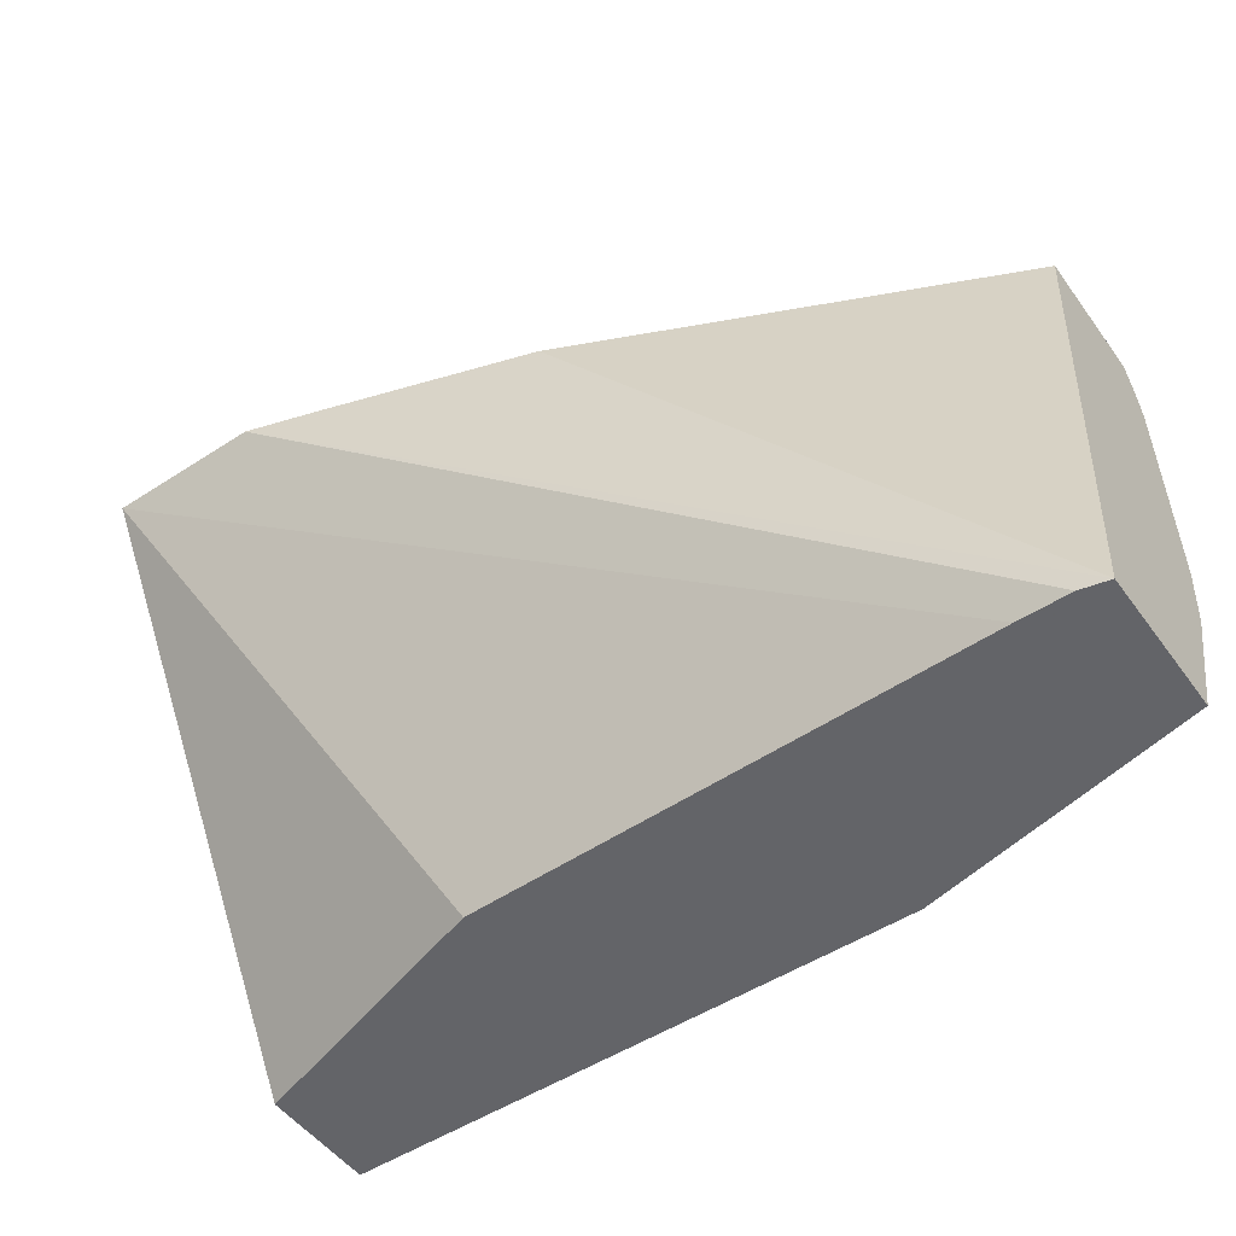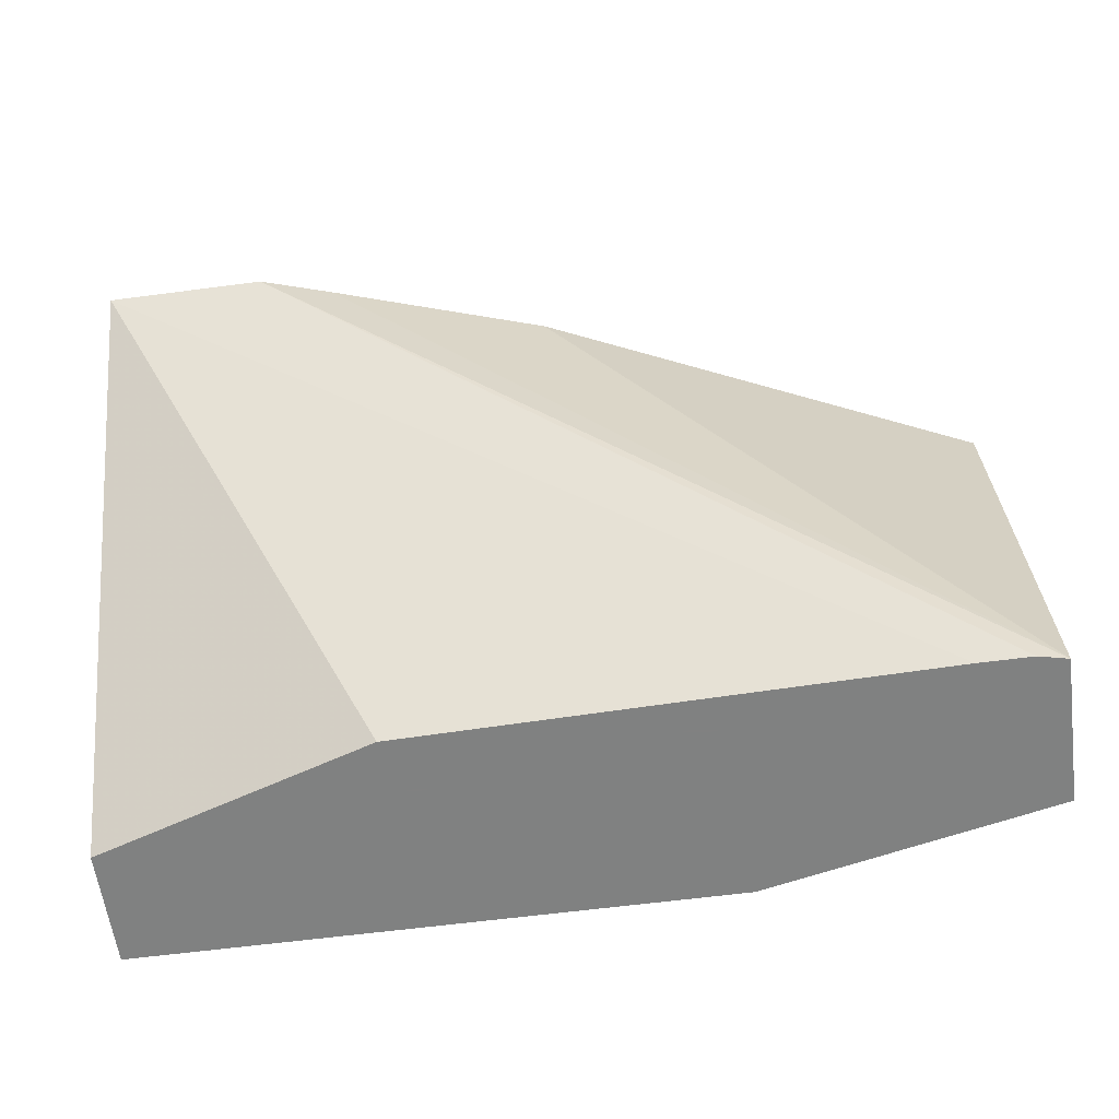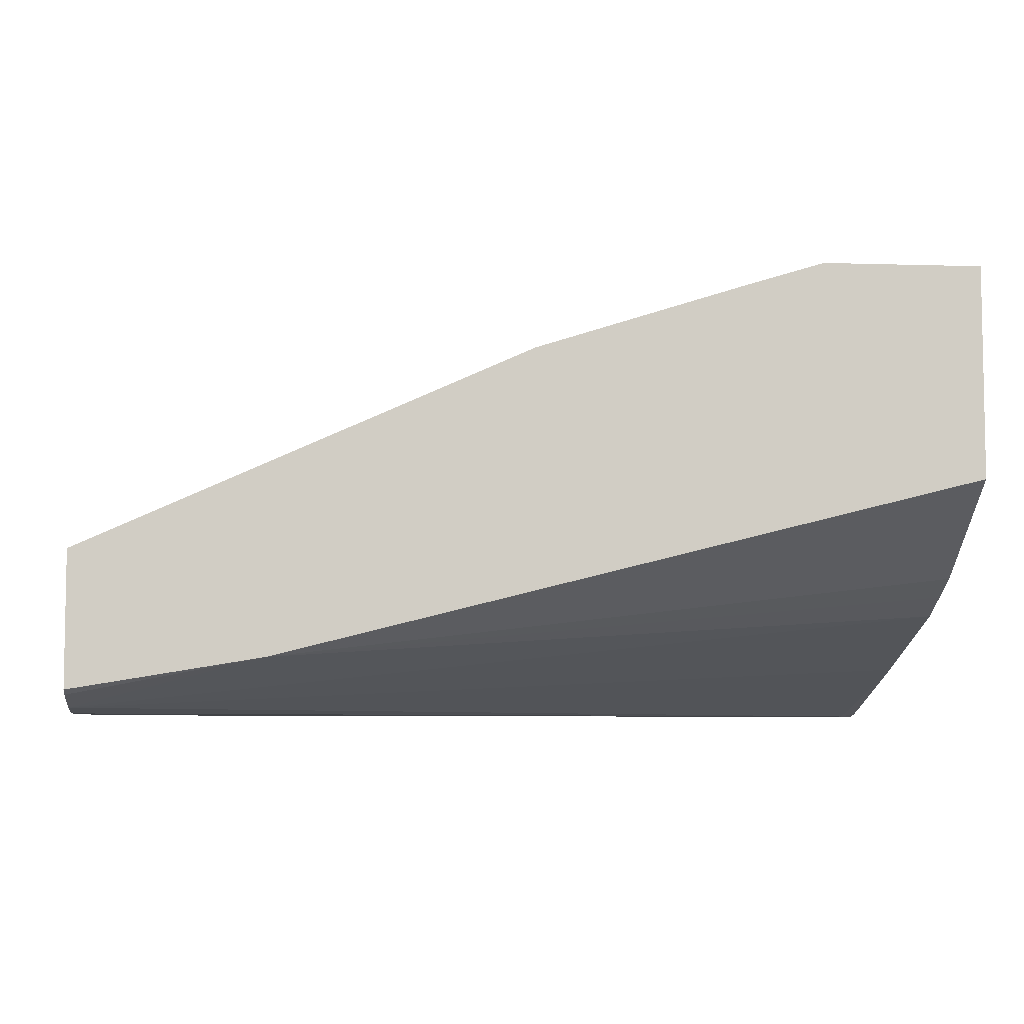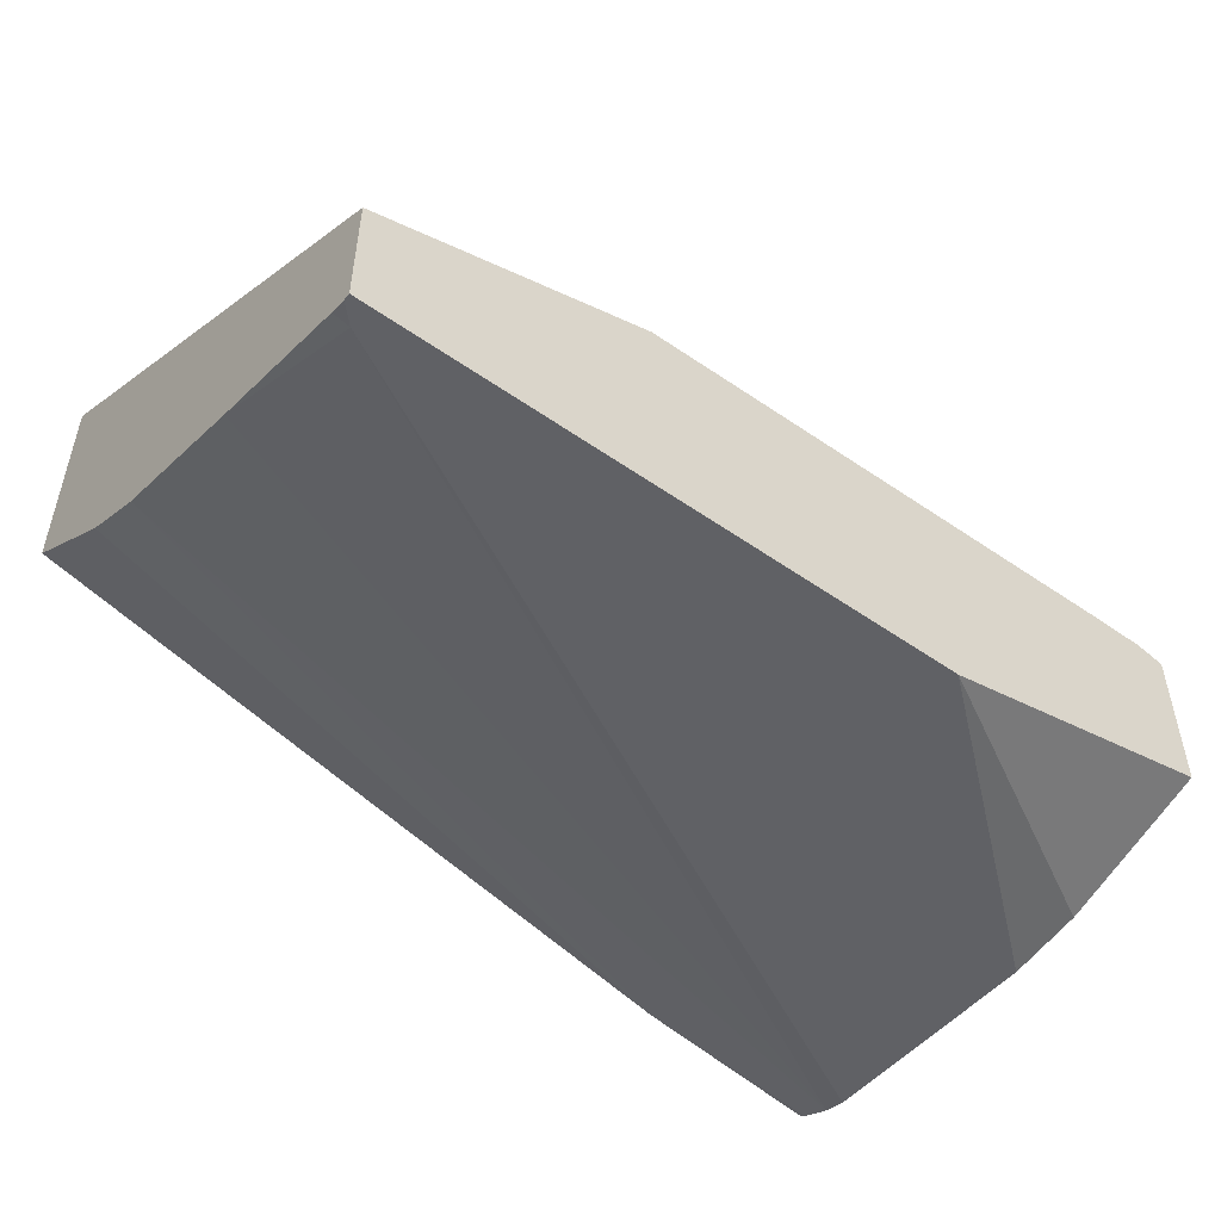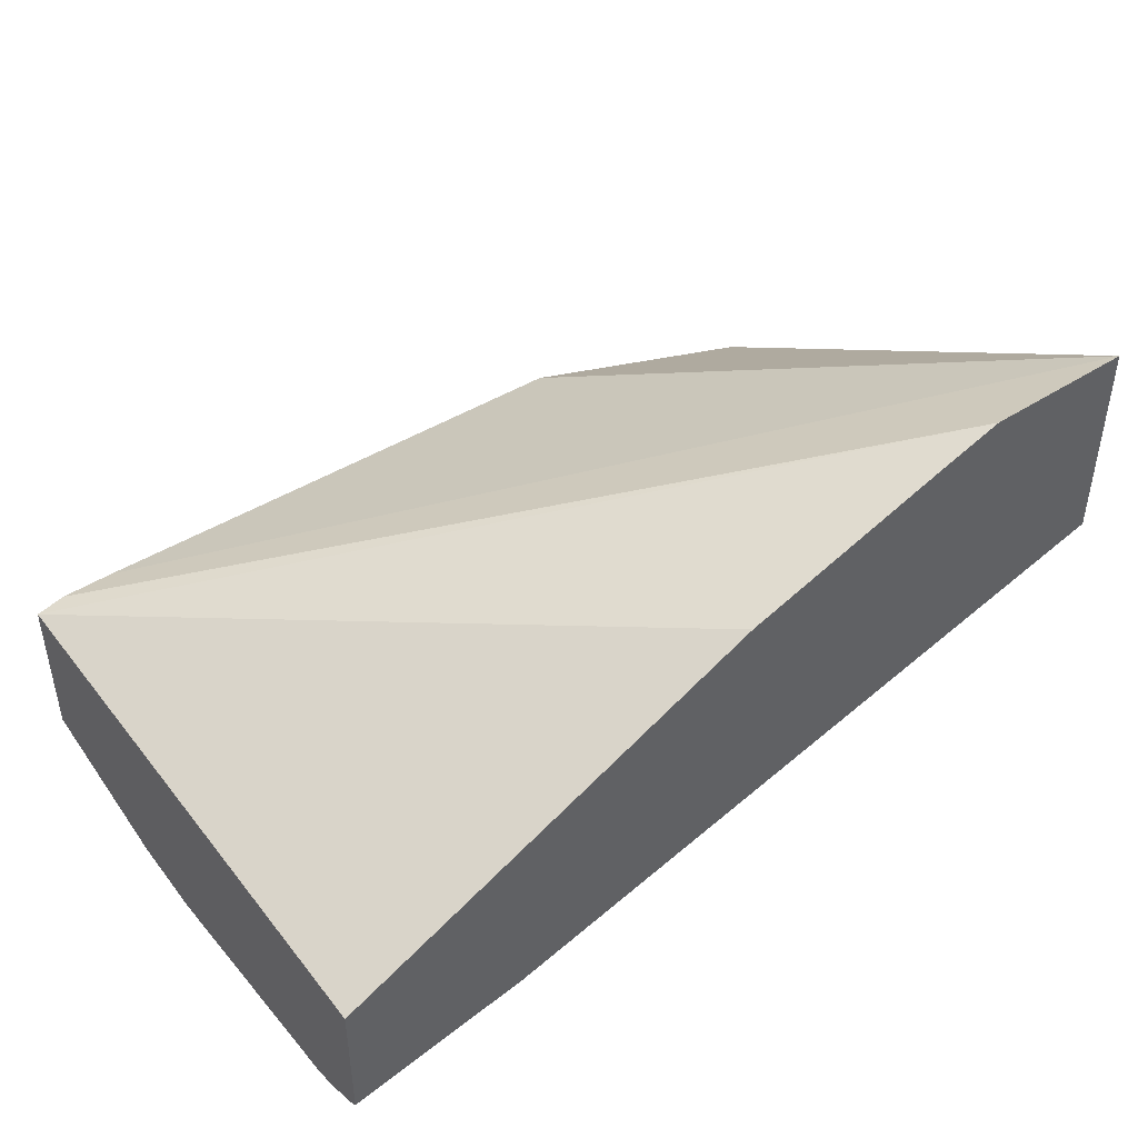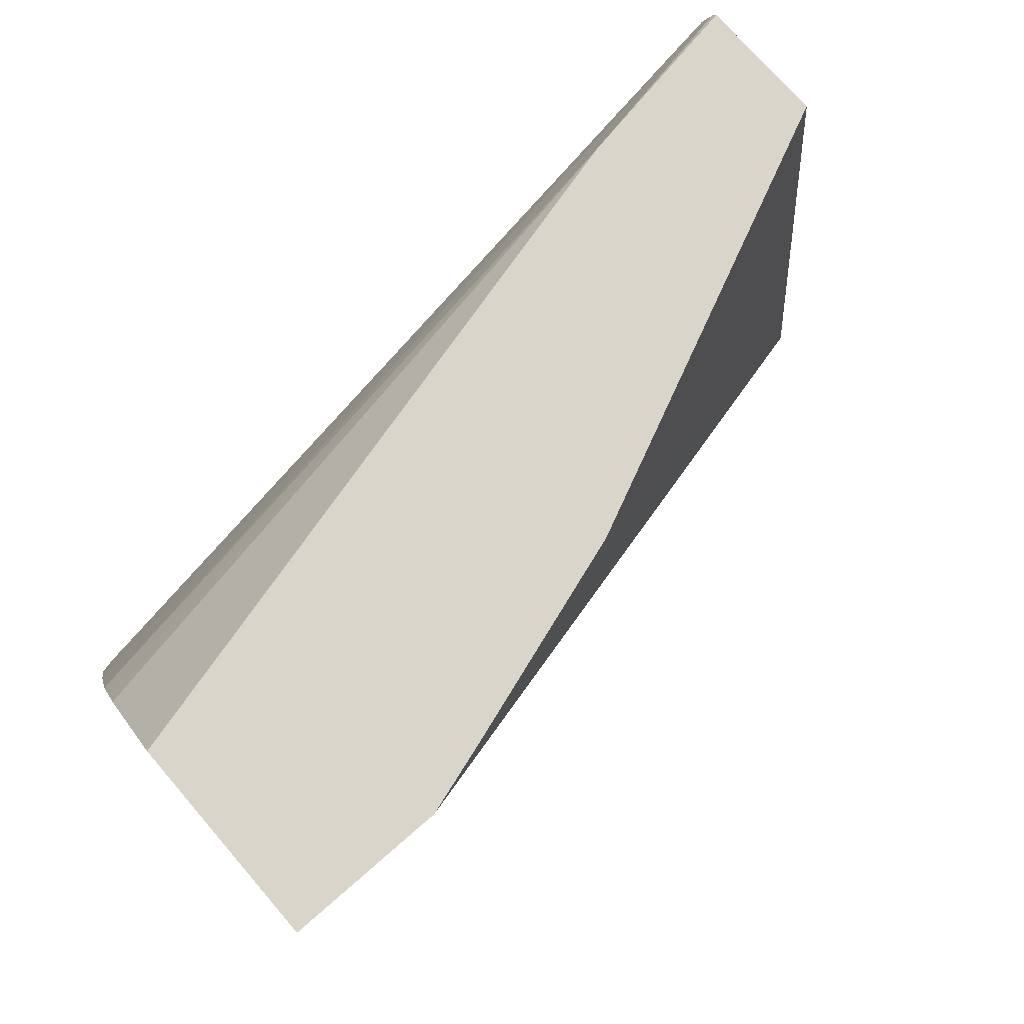
<metadata>
{"format":"obj","ext":"obj","renderer":"f3d","projection":"perspective","resolution":1024,"background":"white","views":[{"elev":-51.3,"azim":-144.8,"up":"+Z"},{"elev":-60.3,"azim":-172.3,"up":"+Z"},{"elev":-6.2,"azim":-5.2,"up":"+Y"},{"elev":-49.9,"azim":142.2,"up":"+Y"},{"elev":43.9,"azim":-37.4,"up":"+Y"},{"elev":74.7,"azim":139.0,"up":"+Z"}]}
</metadata>
<code>
v 0.006254 -0.2913 -0.4837
v 0.006254 -0.17 -0.2829
v 0.006254 -0.3364 -0.4837
v -0.09895 -0.2573 -0.4837
v -0.05357 -0.17 -0.2829
v 0.006254 -0.2502 -0.2829
v -0.2968 -0.2529 -0.4837
v 0.006254 -0.3364 -0.4812
v -0.2177 -0.3364 -0.4837
v -0.08072 -0.1783 -0.2829
v -0.3166 -0.2529 -0.4837
v -0.3275 -0.2553 -0.4837
v 0.005829 -0.2503 -0.2829
v 0.006254 -0.2505 -0.2833
v 0.006254 -0.335 -0.4749
v -1.915e-05 -0.3364 -0.4749
v -0.3275 -0.3364 -0.3958
v -0.3275 -0.332 -0.4245
v -0.3275 -0.3122 -0.4837
v -0.1612 -0.2037 -0.2829
v -0.3275 -0.2785 -0.2829
v -0.2572 -0.3166 -0.2829
v 0.006254 -0.2836 -0.3298
v 0.006254 -0.3166 -0.4156
v -0.3275 -0.3344 -0.2968
v -0.3275 -0.3364 -0.3058
v -0.3275 -0.3283 -0.2829
v -0.3275 -0.3301 -0.2856
v 0.006254 -0.2968 -0.3562
v 0.006254 -0.2901 -0.3427
f 12 19 18
f 12 26 25
f 12 17 26
f 12 18 17
f 10 12 20
f 12 25 28
f 9 17 18
f 8 15 16
f 6 13 14
f 5 12 10
f 5 11 12
f 9 18 19
f 12 28 27
f 3 17 9
f 12 21 20
f 13 22 14
f 14 22 23
f 15 24 16
f 16 24 25
f 16 25 26
f 22 27 28
f 22 28 25
f 22 25 29
f 22 29 30
f 22 30 23
f 24 29 25
f 12 27 21
f 3 26 17
f 1 24 15
f 3 8 16
f 1 6 14
f 1 14 23
f 1 23 30
f 1 30 29
f 1 29 24
f 3 16 26
f 1 15 8
f 1 8 3
f 1 3 9
f 1 9 19
f 1 19 12
f 1 12 11
f 1 2 6
f 1 7 4
f 2 11 5
f 2 7 11
f 2 4 7
f 1 11 7
f 2 22 13
f 2 13 6
f 2 21 27
f 2 20 21
f 2 10 20
f 2 5 10
f 1 4 2
f 2 27 22

</code>
